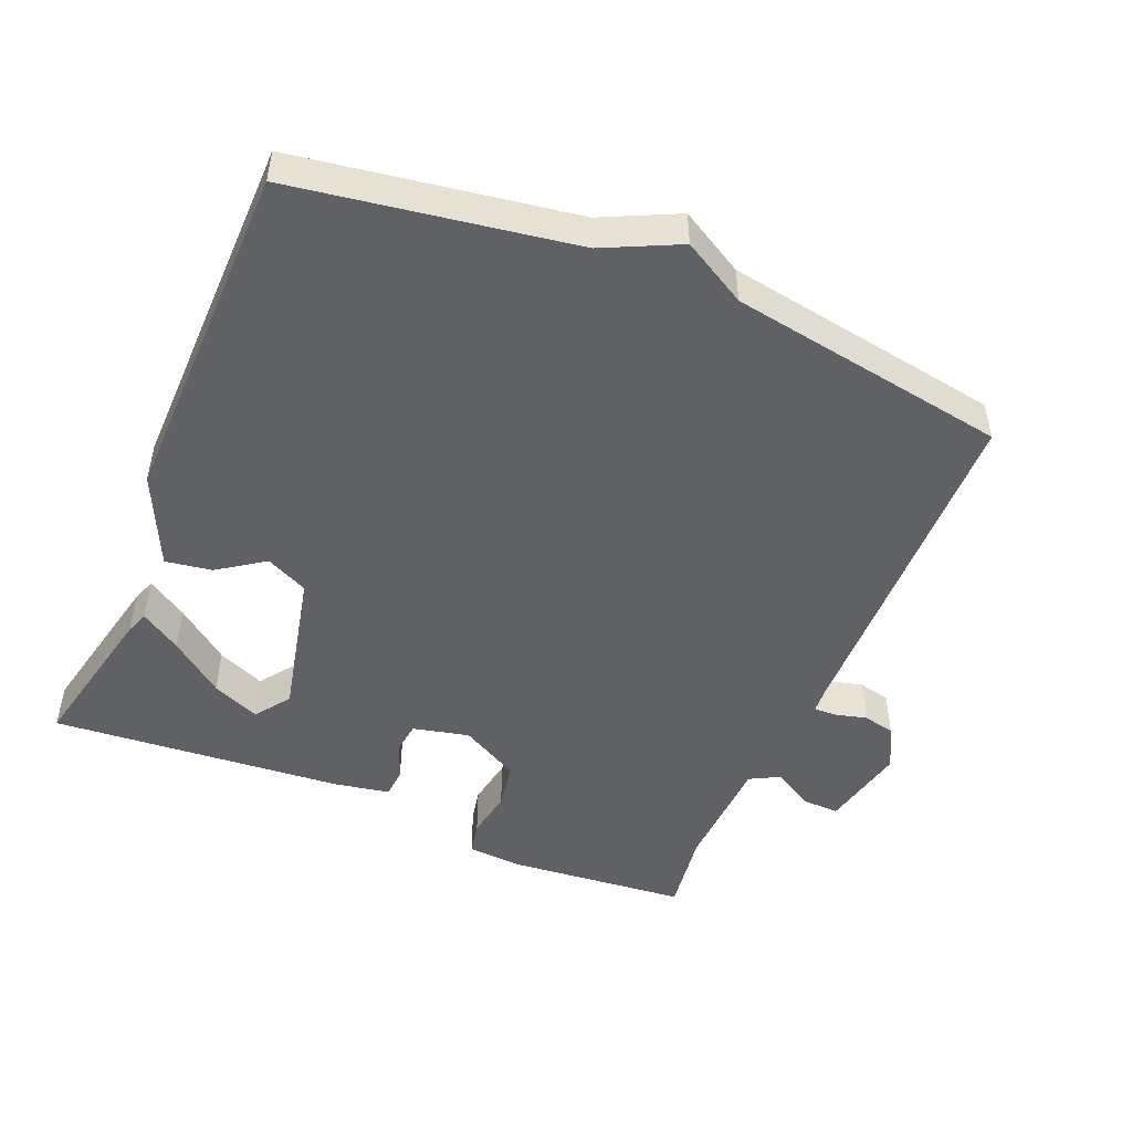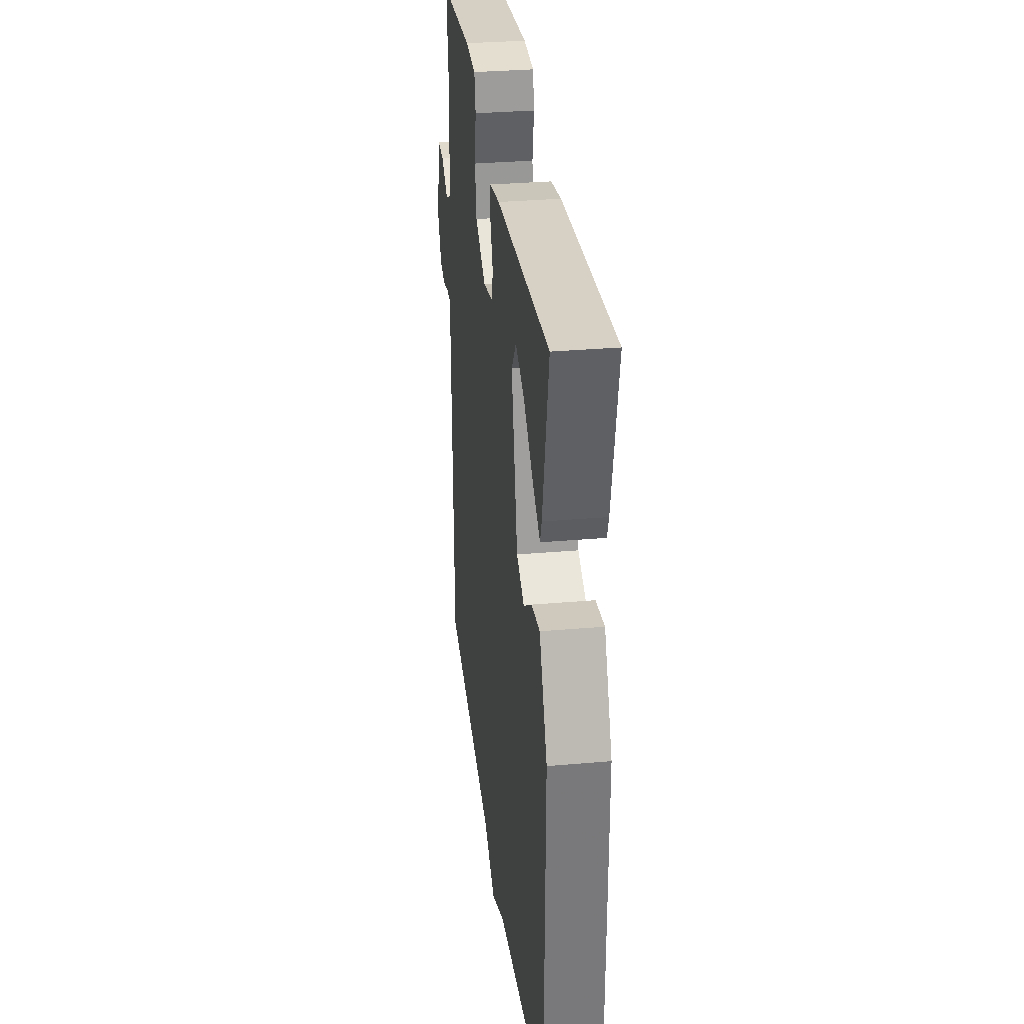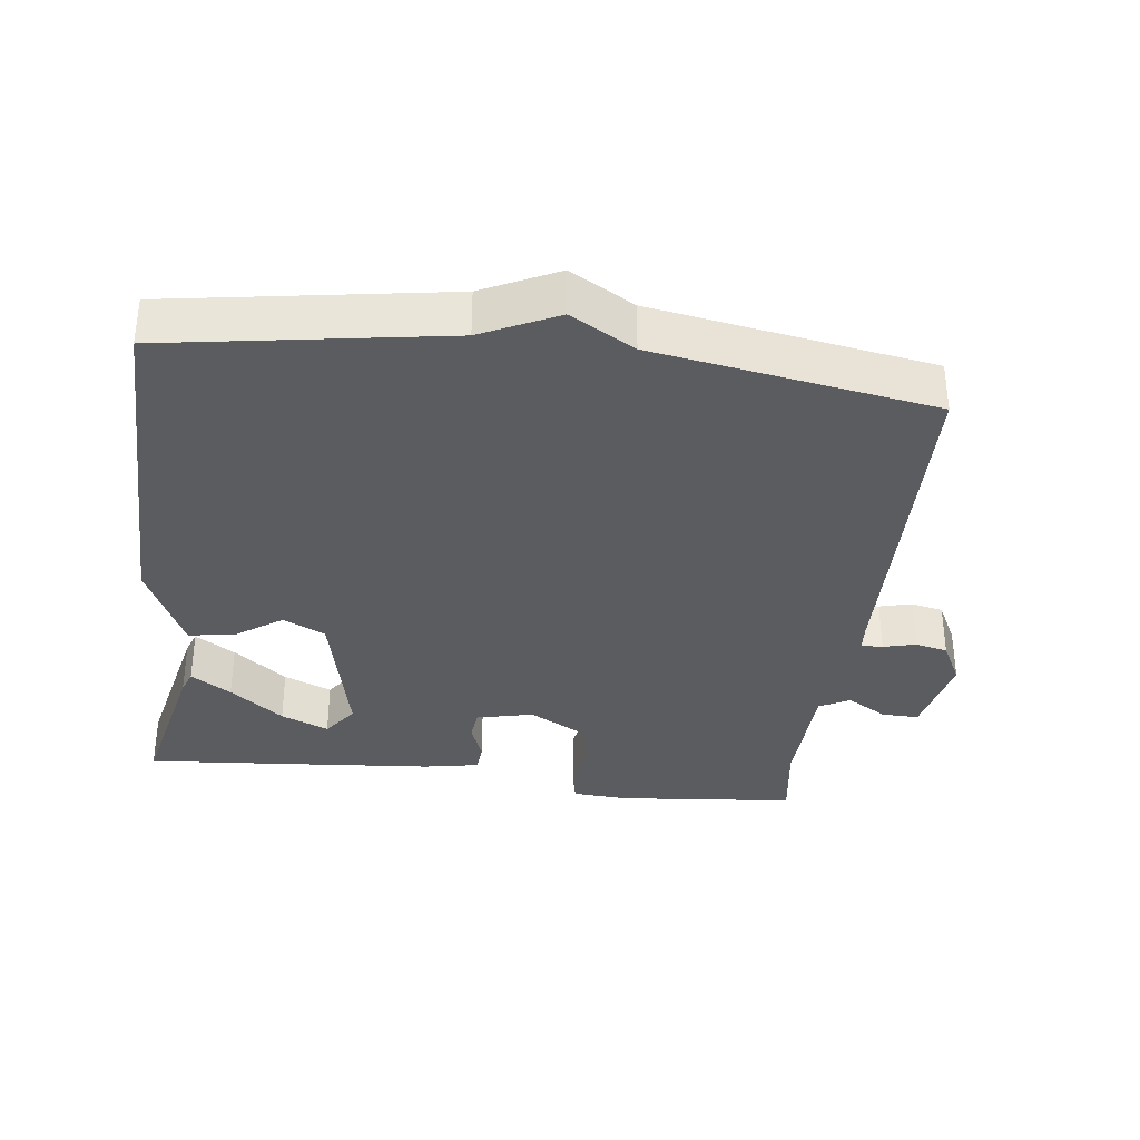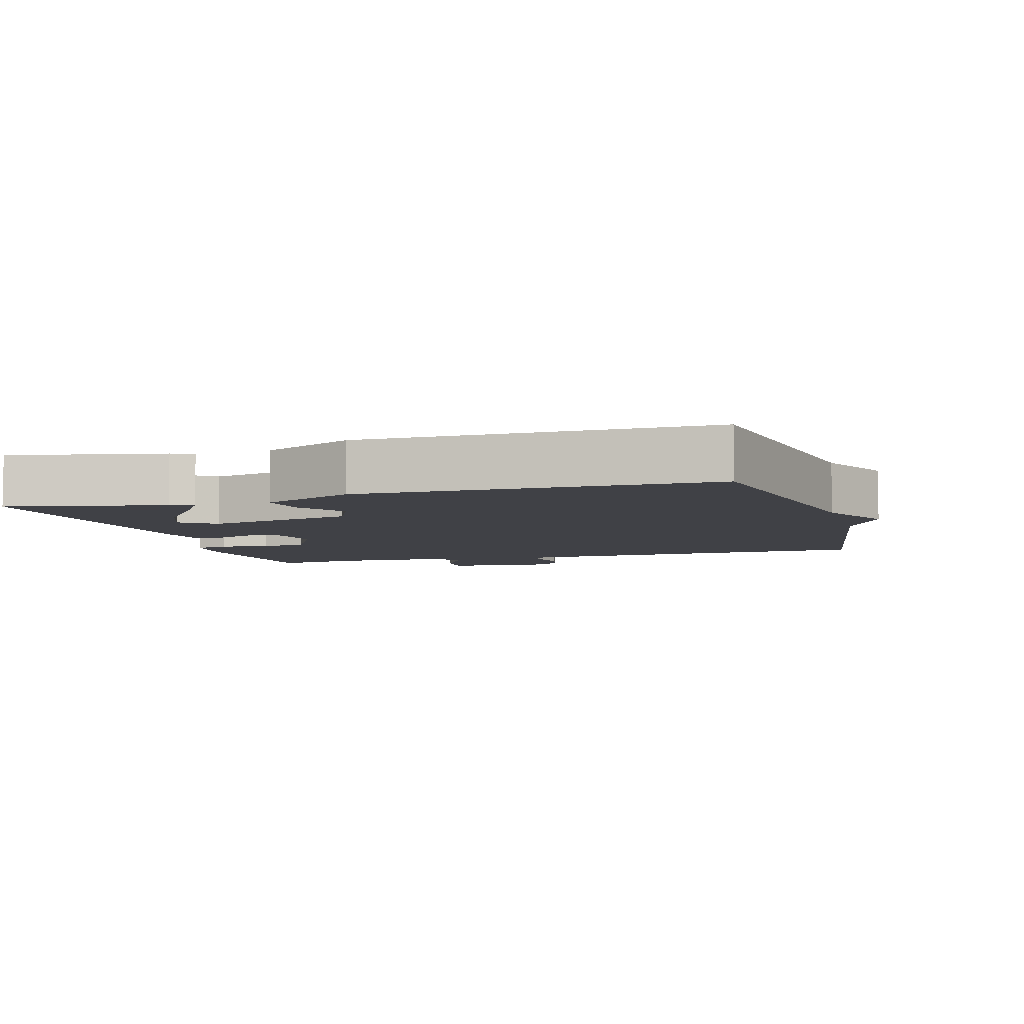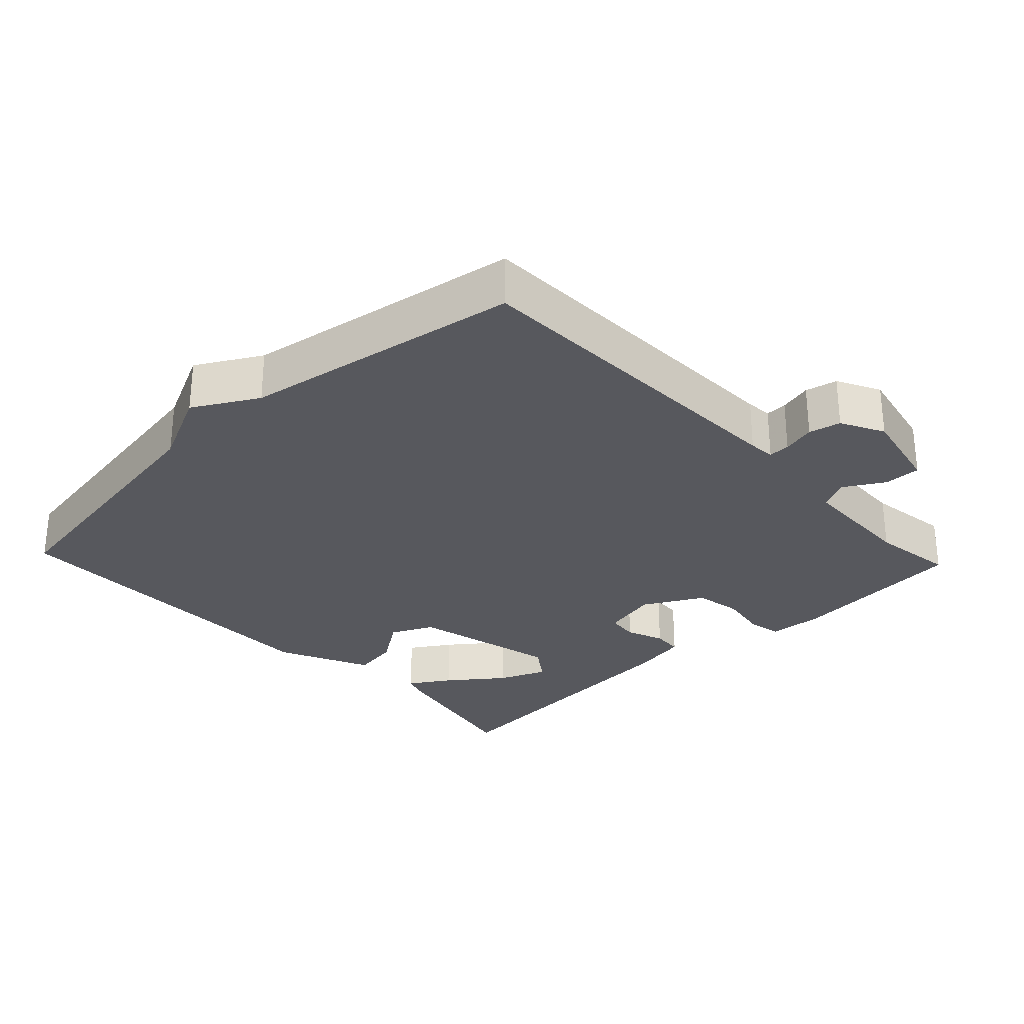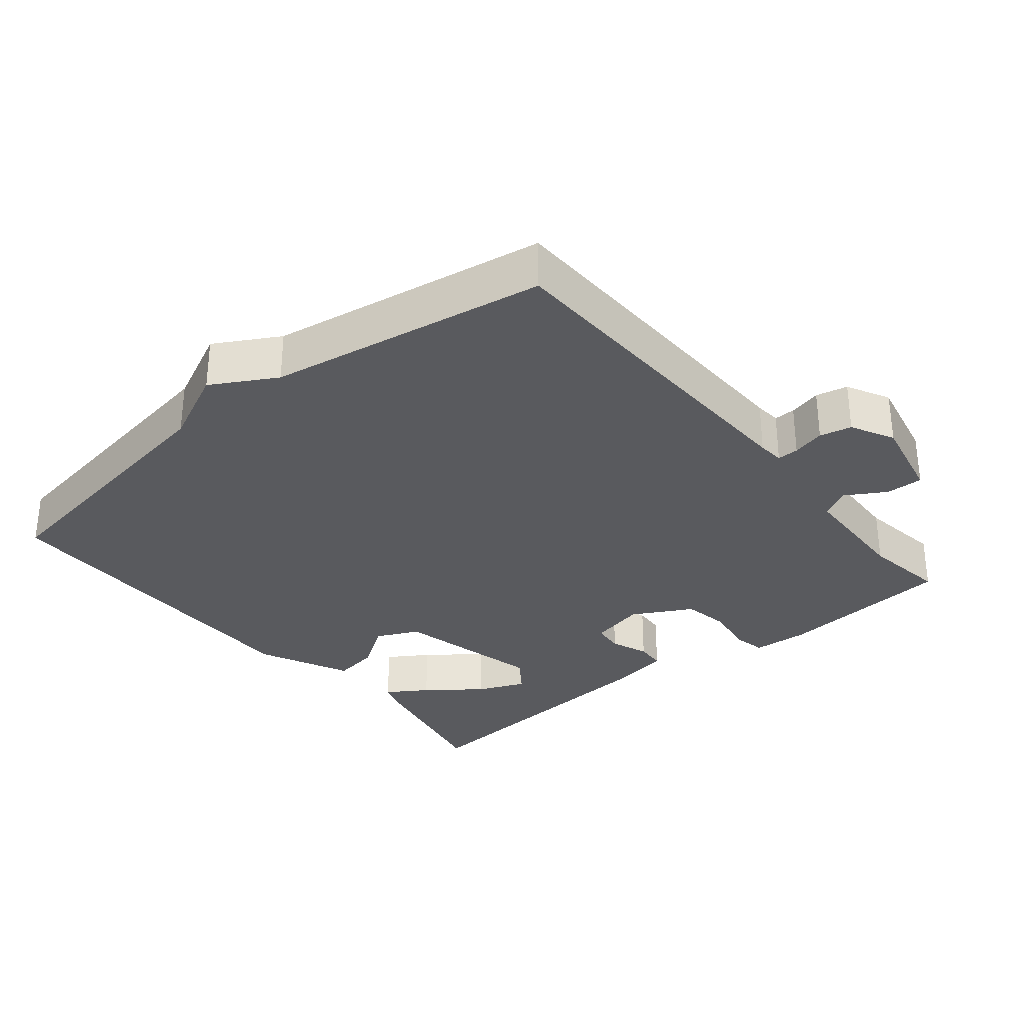
<metadata>
{"format":"obj","ext":"obj","renderer":"f3d","projection":"perspective","resolution":1024,"background":"white","views":[{"elev":-48.9,"azim":157.1,"up":"+Y"},{"elev":32.0,"azim":83.0,"up":"+Z"},{"elev":-34.9,"azim":172.8,"up":"+Y"},{"elev":-6.0,"azim":106.5,"up":"+Y"},{"elev":-28.9,"azim":-136.6,"up":"+Y"},{"elev":-31.4,"azim":-140.6,"up":"+Y"}]}
</metadata>
<code>
v -0.5 0.07 -0.5
v -0.512 0.07 0.002
v -0.515 0.07 0.04
v -0.546 0.07 0.039
v -0.593 0.07 0.027
v -0.639 0.07 0.037
v -0.671 0.07 0.099
v -0.644 0.07 0.223
v -0.591 0.07 0.222
v -0.533 0.07 0.188
v -0.49 0.07 0.211
v -0.483 0.07 0.38
v -0.5 0.07 0.5
v -0.243 0.07 0.525
v -0.163 0.07 0.52
v -0.153 0.07 0.472
v -0.165 0.07 0.402
v -0.153 0.07 0.334
v -0.068 0.07 0.288
v 0.013 0.07 0.307
v 0.018 0.07 0.352
v -0.003 0.07 0.406
v 0 0.07 0.449
v 0.08 0.07 0.464
v 0.5 0.07 0.5
v 0.452 0.07 0.277
v 0.44 0.07 0.244
v 0.382 0.07 0.281
v 0.305 0.07 0.34
v 0.236 0.07 0.369
v 0.2 0.07 0.319
v 0.249 0.07 0.106
v 0.31 0.07 0.077
v 0.376 0.07 0.123
v 0.443 0.07 0.134
v 0.505 0.07 0.002
v 0.5 0.07 -0.5
v 0.101 0.07 -0.565
v -0.007 0.07 -0.617
v -0.099 0.07 -0.565
v -0.5 0 -0.5
v -0.512 0 0.002
v -0.515 0 0.04
v -0.546 0 0.039
v -0.593 0 0.027
v -0.639 0 0.037
v -0.671 0 0.099
v -0.644 0 0.223
v -0.591 0 0.222
v -0.533 0 0.188
v -0.49 0 0.211
v -0.483 0 0.38
v -0.5 0 0.5
v -0.243 0 0.525
v -0.163 0 0.52
v -0.153 0 0.472
v -0.165 0 0.402
v -0.153 0 0.334
v -0.068 0 0.288
v 0.013 0 0.307
v 0.018 0 0.352
v -0.003 0 0.406
v 0 0 0.449
v 0.08 0 0.464
v 0.5 0 0.5
v 0.452 0 0.277
v 0.44 0 0.244
v 0.382 0 0.281
v 0.305 0 0.34
v 0.236 0 0.369
v 0.2 0 0.319
v 0.249 0 0.106
v 0.31 0 0.077
v 0.376 0 0.123
v 0.443 0 0.134
v 0.505 0 0.002
v 0.5 0 -0.5
v 0.101 0 -0.565
v -0.007 0 -0.617
v -0.099 0 -0.565
f 38 39 40
f 38 40 1
f 37 38 1
f 36 37 1
f 35 36 1
f 34 35 1
f 33 34 1
f 32 33 1 2
f 31 32 2 3
f 30 31 3 4
f 27 28 29
f 26 27 29
f 25 26 29
f 25 29 30
f 24 25 30
f 23 24 30
f 22 23 30
f 21 22 30
f 20 21 30
f 15 16 17
f 14 15 17
f 13 14 17
f 12 13 17
f 11 12 17 18
f 10 11 18 19
f 8 9 10
f 7 8 10
f 5 6 7
f 4 5 7
f 30 4 7
f 20 30 7
f 19 20 7
f 7 10 19
f 80 79 78
f 41 80 78
f 41 78 77
f 41 77 76
f 41 76 75
f 41 75 74
f 41 74 73
f 42 41 73 72
f 43 42 72 71
f 44 43 71 70
f 69 68 67
f 69 67 66
f 69 66 65
f 70 69 65
f 70 65 64
f 70 64 63
f 70 63 62
f 70 62 61
f 70 61 60
f 57 56 55
f 57 55 54
f 57 54 53
f 57 53 52
f 58 57 52 51
f 59 58 51 50
f 50 49 48
f 50 48 47
f 47 46 45
f 47 45 44
f 47 44 70
f 47 70 60
f 47 60 59
f 59 50 47
f 1 41 42 2
f 2 42 43 3
f 3 43 44 4
f 4 44 45 5
f 5 45 46 6
f 6 46 47 7
f 7 47 48 8
f 8 48 49 9
f 9 49 50 10
f 10 50 51 11
f 11 51 52 12
f 12 52 53 13
f 13 53 54 14
f 14 54 55 15
f 15 55 56 16
f 16 56 57 17
f 17 57 58 18
f 18 58 59 19
f 19 59 60 20
f 20 60 61 21
f 21 61 62 22
f 22 62 63 23
f 23 63 64 24
f 24 64 65 25
f 25 65 66 26
f 26 66 67 27
f 27 67 68 28
f 28 68 69 29
f 29 69 70 30
f 30 70 71 31
f 31 71 72 32
f 32 72 73 33
f 33 73 74 34
f 34 74 75 35
f 35 75 76 36
f 36 76 77 37
f 37 77 78 38
f 38 78 79 39
f 39 79 80 40
f 40 80 41 1

</code>
